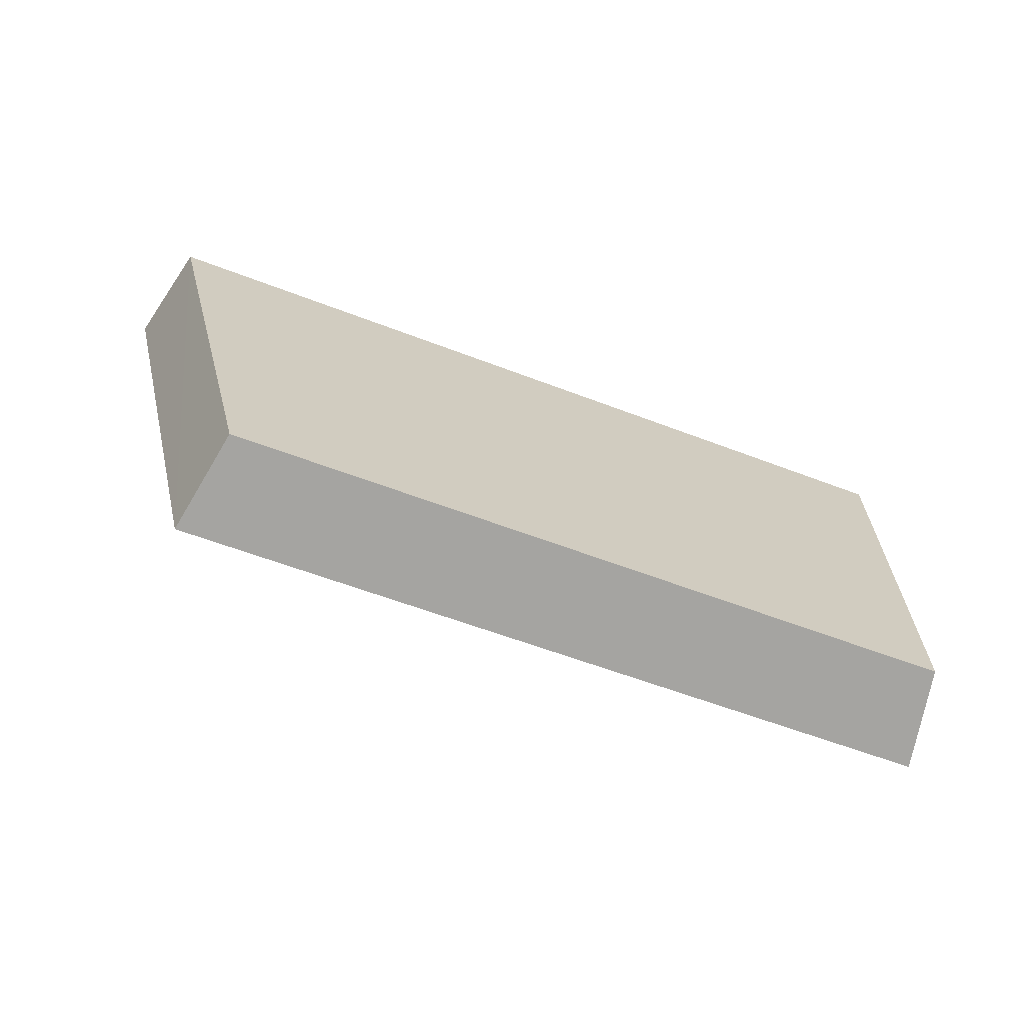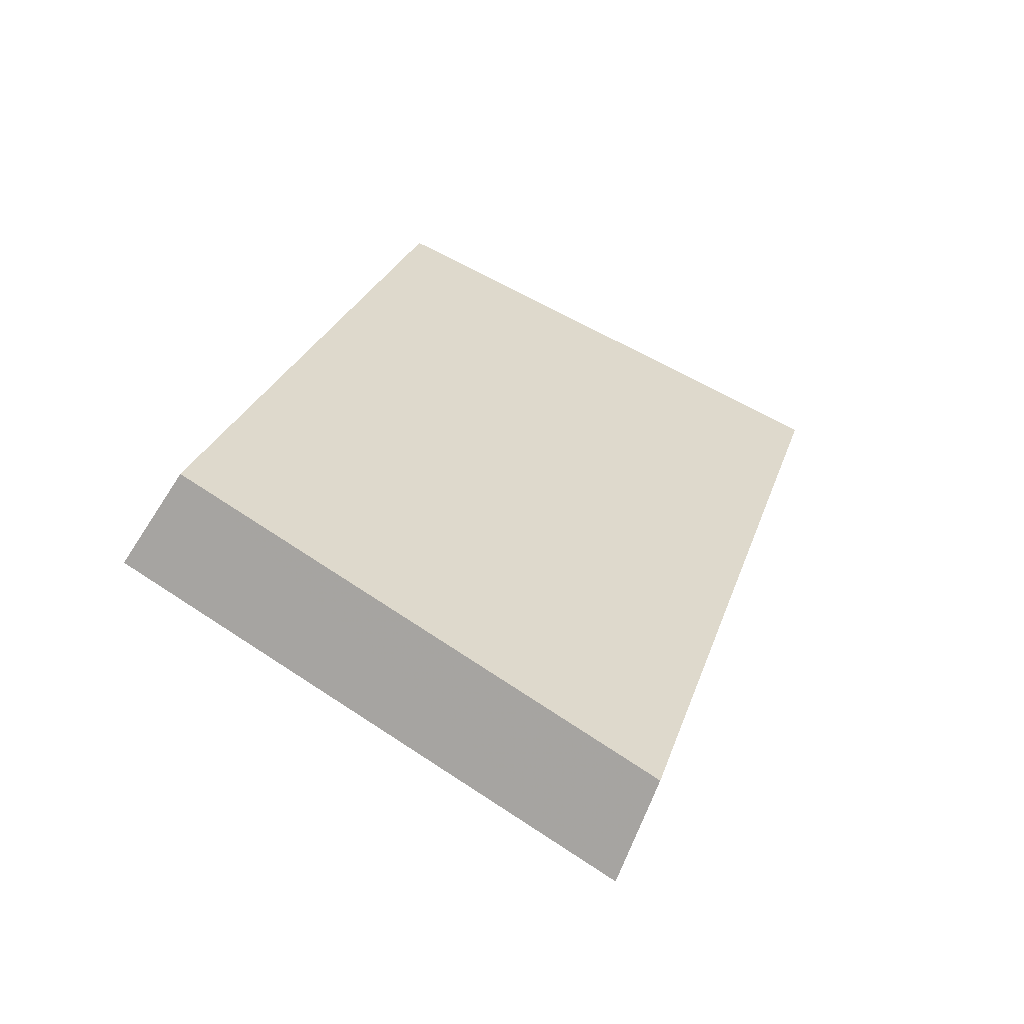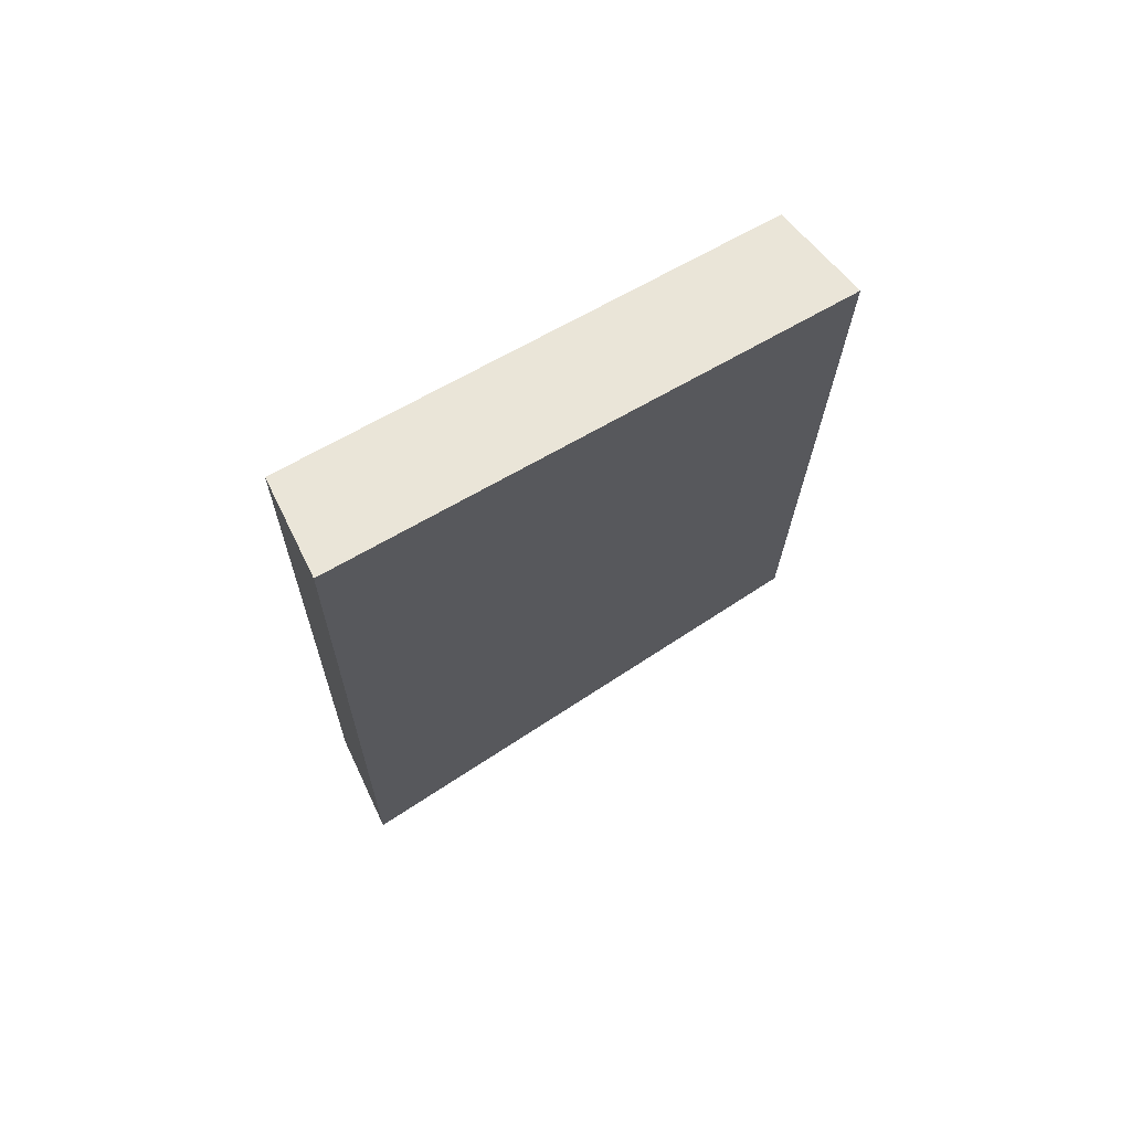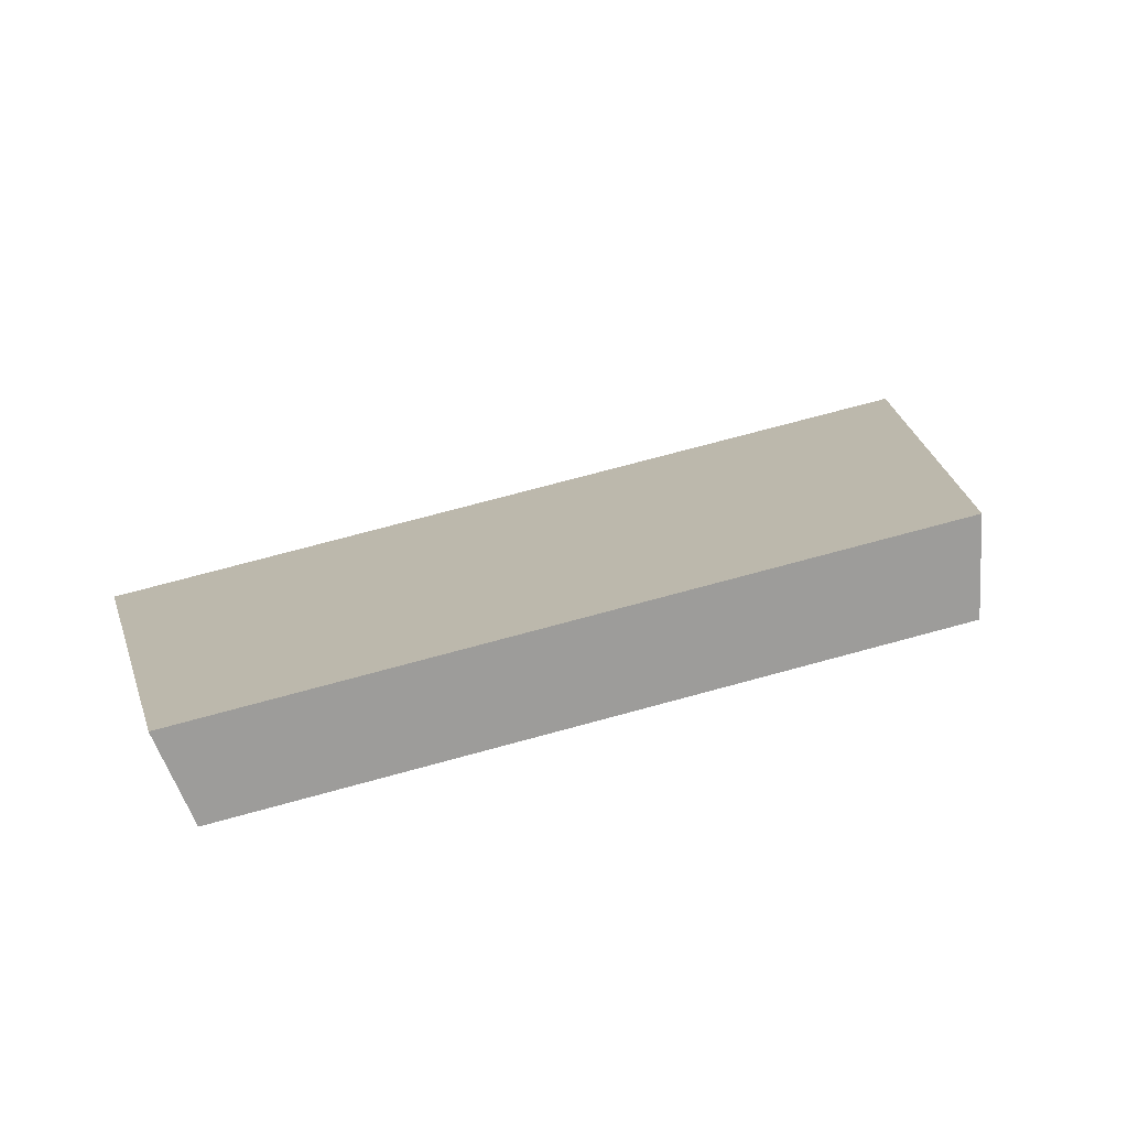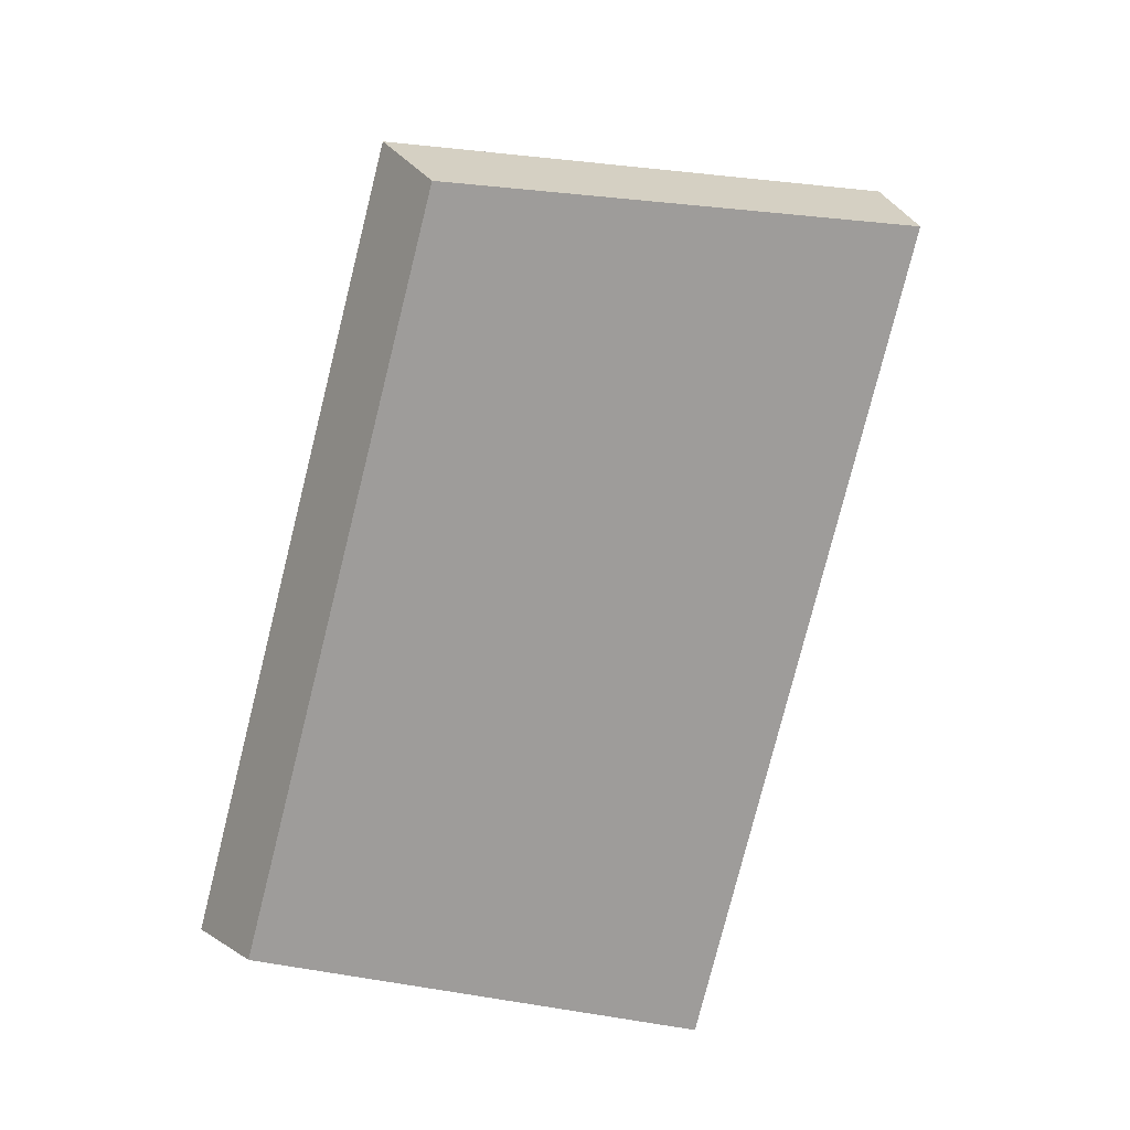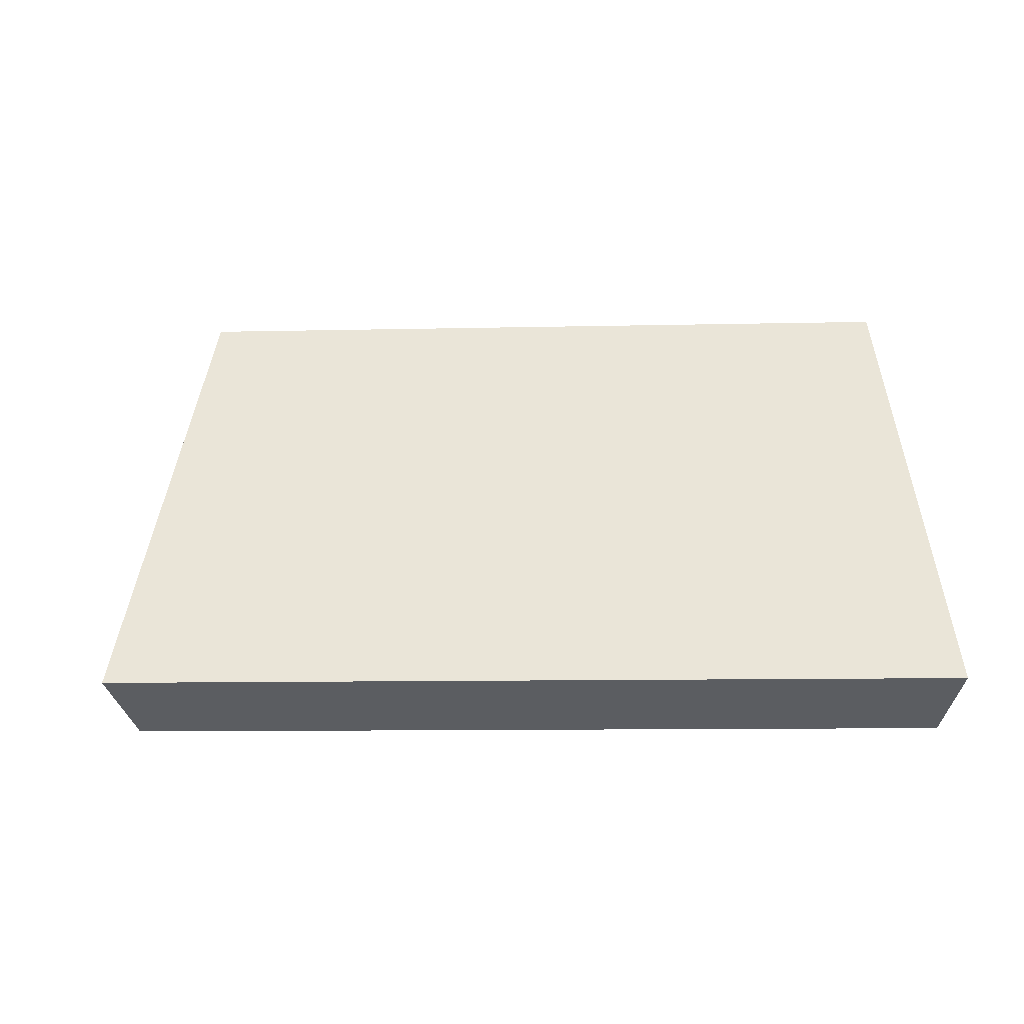
<metadata>
{"format":"obj","ext":"obj","renderer":"f3d","projection":"perspective","resolution":1024,"background":"white","views":[{"elev":52.3,"azim":-173.6,"up":"+Z"},{"elev":1.0,"azim":-74.1,"up":"+Z"},{"elev":3.4,"azim":89.3,"up":"+Z"},{"elev":73.3,"azim":-37.3,"up":"+Y"},{"elev":79.6,"azim":-74.8,"up":"+Z"},{"elev":-10.2,"azim":161.2,"up":"+Y"}]}
</metadata>
<code>
v 2.049 0.1246 2.443
v 2.063 0.1246 2.449
v 2.06 0.1325 2.453
v 2.048 0.1325 2.448
v 2.061 0.1337 2.451
v 2.06 0.1325 2.453
v 2.063 0.1246 2.449
v 2.064 0.1254 2.447
v 2.048 0.1337 2.446
v 2.048 0.1325 2.448
v 2.06 0.1325 2.453
v 2.061 0.1337 2.451
v 2.064 0.1254 2.447
v 2.063 0.1246 2.449
v 2.049 0.1246 2.443
v 2.049 0.1254 2.441
v 2.049 0.1254 2.441
v 2.049 0.1246 2.443
v 2.048 0.1325 2.448
v 2.048 0.1337 2.446
v 2.048 0.1337 2.446
v 2.061 0.1337 2.451
v 2.064 0.1254 2.447
v 2.049 0.1254 2.441
f 1 2 3
f 1 3 4
f 5 6 7
f 5 7 8
f 9 10 11
f 9 11 12
f 13 14 15
f 13 15 16
f 17 18 19
f 17 19 20
f 21 22 23
f 21 23 24

</code>
